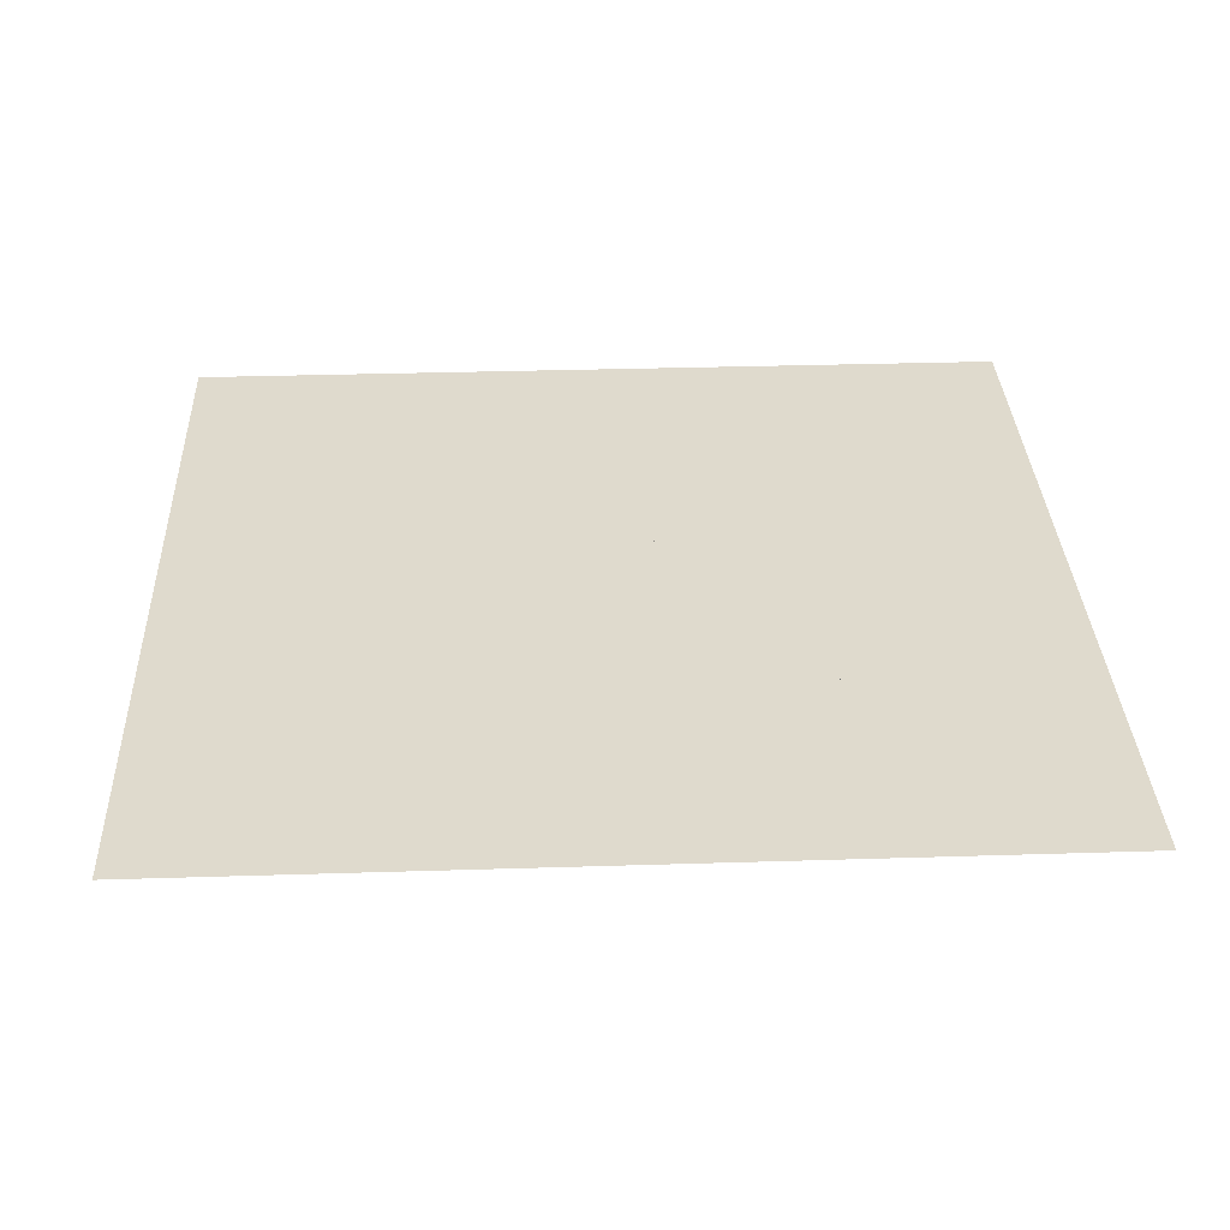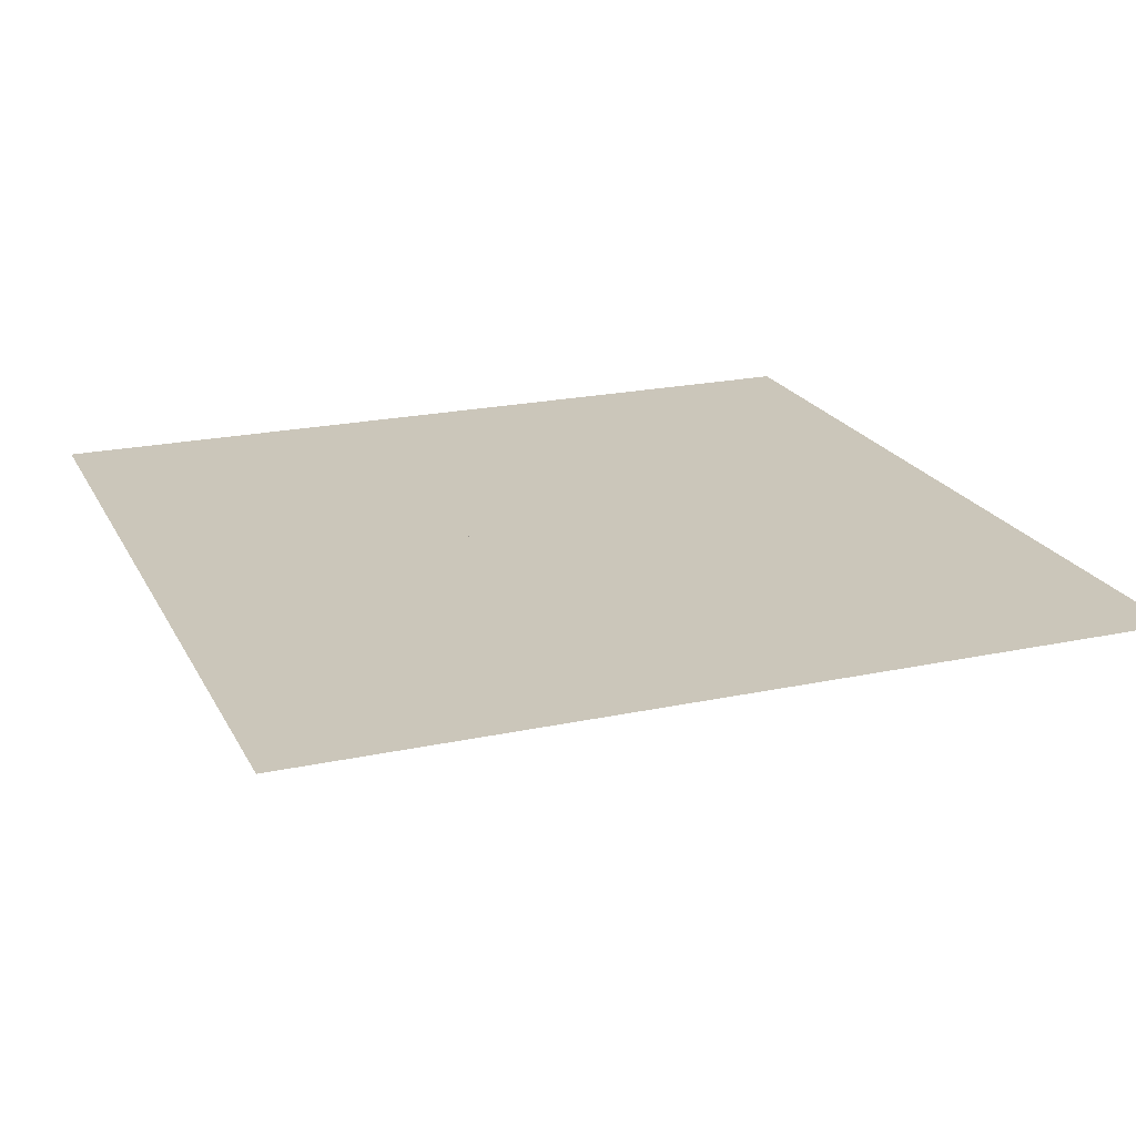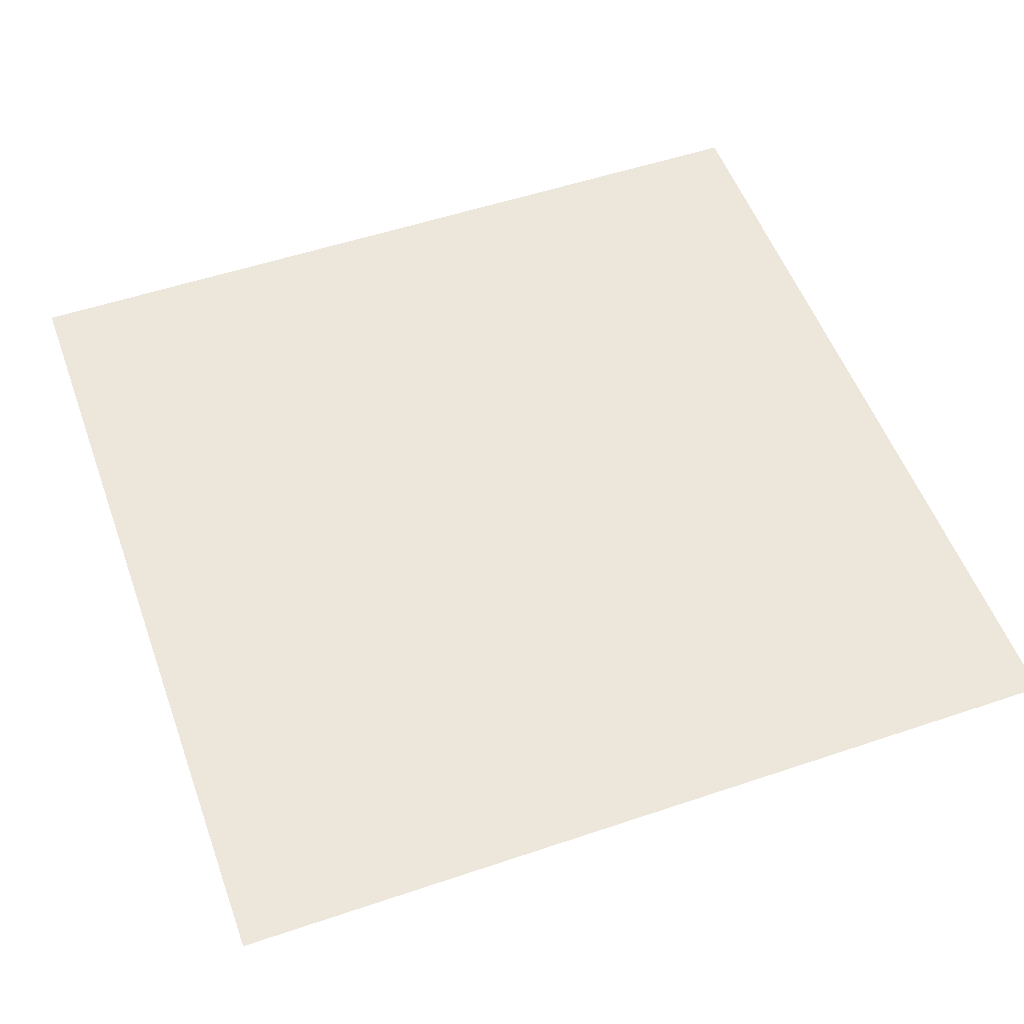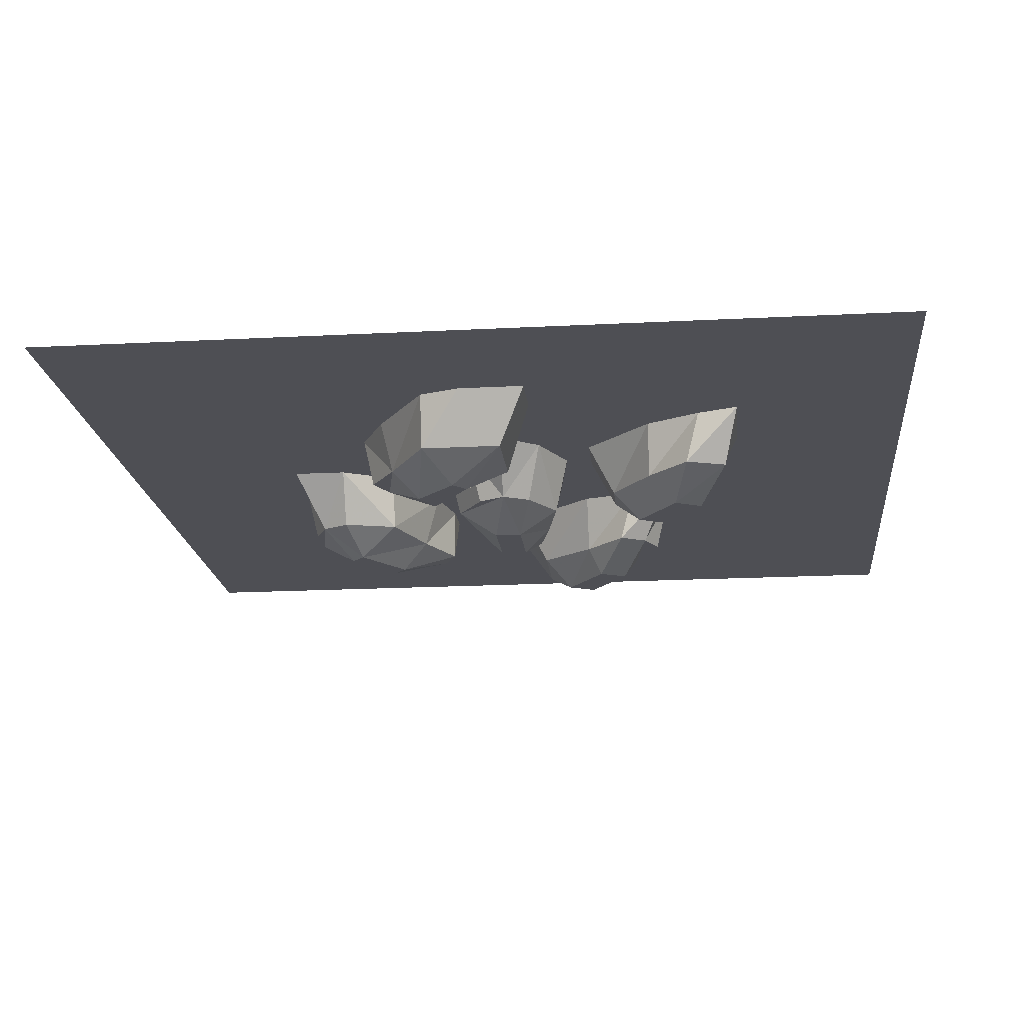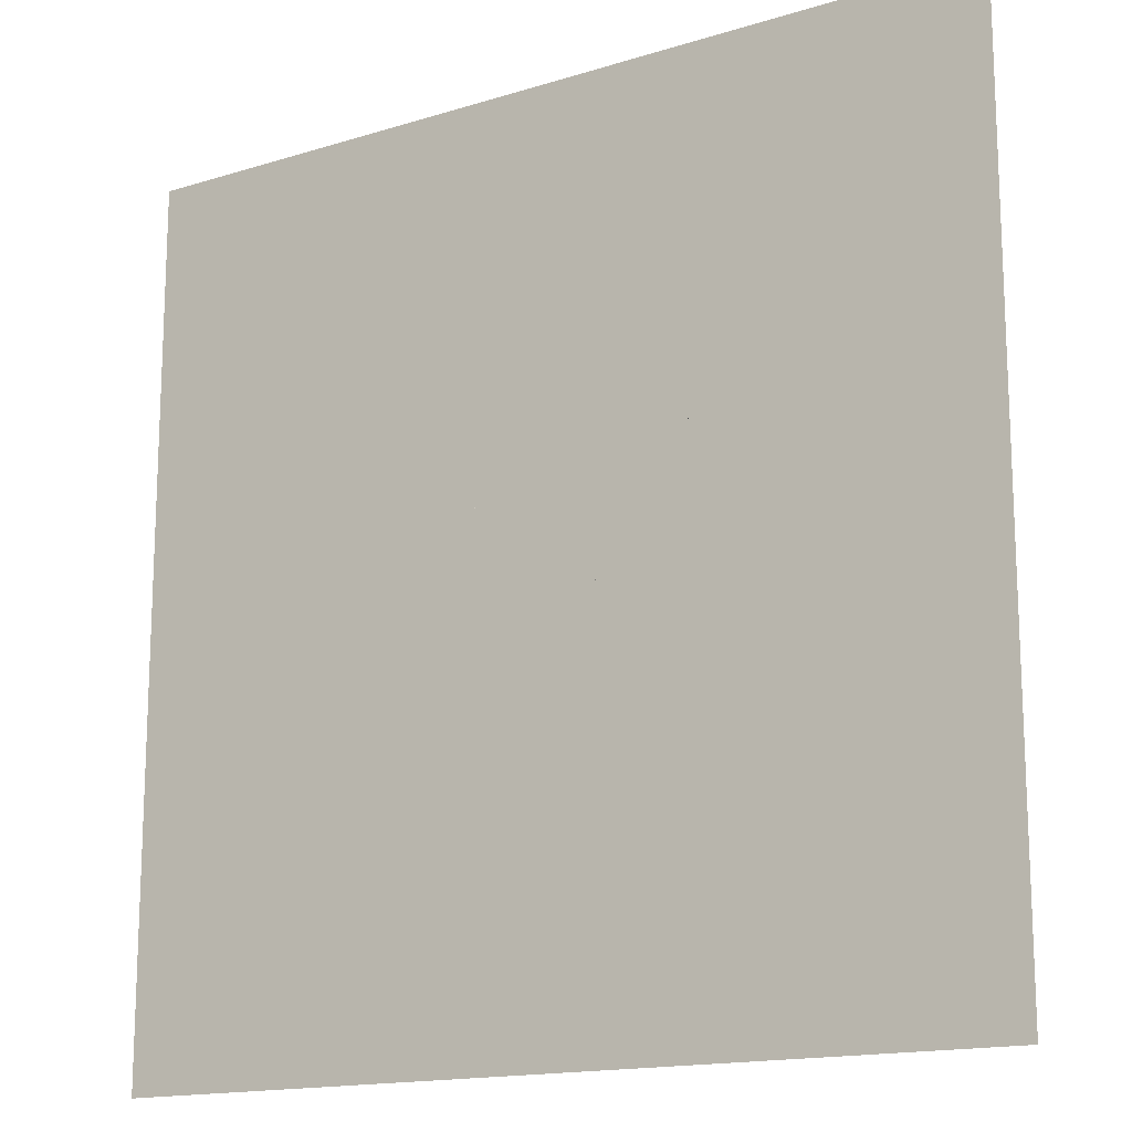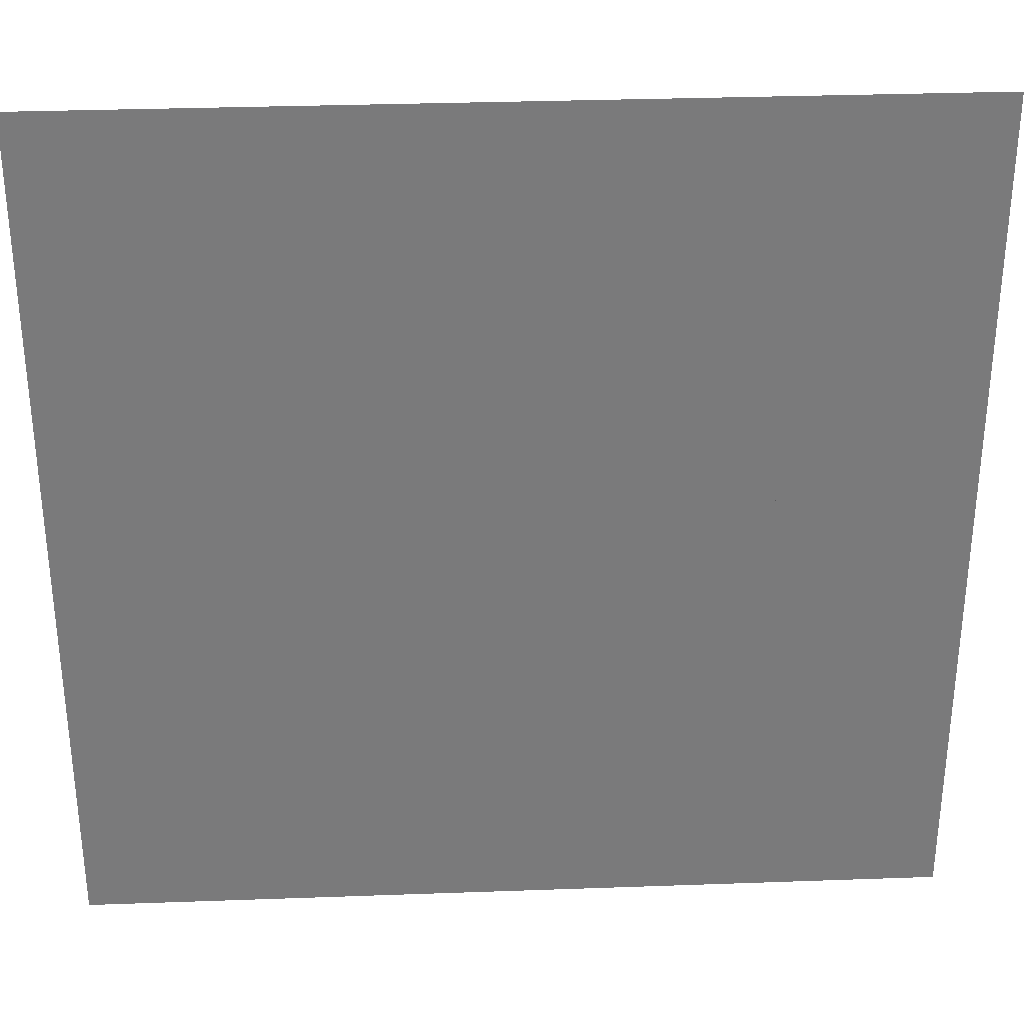
<metadata>
{"format":"obj","ext":"obj","renderer":"f3d","projection":"perspective","resolution":1024,"background":"white","views":[{"elev":32.7,"azim":-2.5,"up":"+Y"},{"elev":21.2,"azim":-111.0,"up":"+Y"},{"elev":53.5,"azim":-109.8,"up":"+Y"},{"elev":-18.3,"azim":5.8,"up":"+Y"},{"elev":-15.5,"azim":-146.8,"up":"+Z"},{"elev":32.1,"azim":177.1,"up":"+Z"}]}
</metadata>
<code>
o item/barley_seed/5
v 0 -4 -7
v 1 -6 -2
v -1 -6 -2
v -3 -4 -2
v -2 -4 -6
v -2 0 -7
v 0 0 -9
v -1 -6 3
v 1 -6 3
v 0 -4 7
v -4 -4 3
v -5 0 4
v -4 0 -3
v 2 -4 6
v 4 -4 3
v 3 0 8
v 0 0 10
v -2 -4 6
v -3 0 7
v 3 -4 -2
v 4 0 -3
v 5 0 4
v 2 -4 -6
v 2 0 -7
v -9 -4 9
v -5 -6 11
v -6 -6 13
v -8 -4 14
v -10 -4 11
v -11 0 10
v -11 0 7
v -3 -6 16
v -2 -6 15
v 1 -4 19
v -5 -4 19
v -5 0 20
v -9 0 14
v 1 -4 16
v 1 -4 13
v 3 0 17
v 3 0 21
v -2 -4 19
v -2 0 21
v -4 -4 10
v -4 0 9
v 2 0 13
v -7 -4 8
v -8 0 7
v -7 -4 -11
v -10 -6 -6
v -11 -6 -7
v -13 -4 -9
v -9 -4 -11
v -9 0 -12
v -6 0 -12
v -14 -6 -3
v -13 -6 -2
v -16 -4 0
v -17 -4 -5
v -18 0 -5
v -13 0 -10
v -14 -4 1
v -10 -4 0
v -14 0 3
v -18 0 3
v -17 -4 -2
v -18 0 -2
v -8 -4 -5
v -7 0 -5
v -10 0 1
v -6 -4 -9
v -6 0 -9
v 11 -4 -6
v 7 -6 -9
v 9 -6 -10
v 10 -4 -12
v 12 -4 -8
v 13 0 -7
v 13 0 -4
v 6 -6 -14
v 4 -6 -13
v 2 -4 -17
v 8 -4 -16
v 8 0 -18
v 12 0 -11
v 2 -4 -15
v 2 -4 -11
v -1 0 -16
v 1 0 -19
v 5 -4 -17
v 5 0 -19
v 6 -4 -8
v 6 0 -6
v 0 0 -11
v 9 -4 -5
v 10 0 -5
v 32 0 32
v 32 0 -32
v -32 0 -32
v -32 0 32
v 18 -4 13
v 14 -6 10
v 16 -6 9
v 17 -4 8
v 19 0 12
v 19 0 15
v 13 -6 5
v 11 -6 6
v 10 -4 2
v 15 -4 3
v 16 0 1
v 19 0 8
v 9 -4 4
v 9 -4 7
v 7 0 3
v 8 0 -1
v 12 -4 1
v 12 0 0
v 12 -4 11
v 12 0 12
v 7 0 7
v 15 -4 14
v 16 0 14
f 1 2 3
f 1 3 4
f 1 4 5
f 1 5 6
f 1 6 7
f 1 7 1
f 1 1 3
f 8 3 2
f 8 2 9
f 8 9 10
f 8 10 11
f 8 11 3
f 3 11 4
f 4 11 12
f 4 12 13
f 4 13 6
f 4 6 5
f 14 10 9
f 14 9 15
f 14 15 16
f 14 16 10
f 10 16 17
f 10 17 10
f 10 10 8
f 10 18 11
f 11 18 19
f 11 19 12
f 15 20 21
f 15 21 22
f 15 22 16
f 9 2 20
f 9 20 15
f 2 1 23
f 2 23 20
f 20 23 24
f 20 24 21
f 19 18 10
f 19 10 17
f 23 1 7
f 23 7 24
f 25 26 27
f 25 27 28
f 25 28 29
f 25 29 30
f 25 30 31
f 25 31 25
f 25 25 27
f 32 27 26
f 32 26 33
f 32 33 34
f 32 34 35
f 32 35 27
f 27 35 28
f 28 35 36
f 28 36 37
f 28 37 30
f 28 30 29
f 38 34 33
f 38 33 39
f 38 39 40
f 38 40 34
f 34 40 41
f 34 41 34
f 34 34 32
f 34 42 35
f 35 42 43
f 35 43 36
f 39 44 45
f 39 45 46
f 39 46 40
f 33 26 44
f 33 44 39
f 26 25 47
f 26 47 44
f 44 47 48
f 44 48 45
f 43 42 34
f 43 34 41
f 47 25 31
f 47 31 48
f 49 50 51
f 49 51 52
f 49 52 53
f 49 53 54
f 49 54 55
f 49 55 49
f 49 49 51
f 56 51 50
f 56 50 57
f 56 57 58
f 56 58 59
f 56 59 51
f 51 59 52
f 52 59 60
f 52 60 61
f 52 61 54
f 52 54 53
f 62 58 57
f 62 57 63
f 62 63 64
f 62 64 58
f 58 64 65
f 58 65 58
f 58 58 56
f 58 66 59
f 59 66 67
f 59 67 60
f 63 68 69
f 63 69 70
f 63 70 64
f 57 50 68
f 57 68 63
f 50 49 71
f 50 71 68
f 68 71 72
f 68 72 69
f 67 66 58
f 67 58 65
f 71 49 55
f 71 55 72
f 73 74 75
f 73 75 76
f 73 76 77
f 73 77 78
f 73 78 79
f 73 79 73
f 73 73 75
f 80 75 74
f 80 74 81
f 80 81 82
f 80 82 83
f 80 83 75
f 75 83 76
f 76 83 84
f 76 84 85
f 76 85 78
f 76 78 77
f 86 82 81
f 86 81 87
f 86 87 88
f 86 88 82
f 82 88 89
f 82 89 82
f 82 82 80
f 82 90 83
f 83 90 91
f 83 91 84
f 87 92 93
f 87 93 94
f 87 94 88
f 81 74 92
f 81 92 87
f 74 73 95
f 74 95 92
f 92 95 96
f 92 96 93
f 91 90 82
f 91 82 89
f 95 73 79
f 95 79 96
f 97 98 99
f 97 99 100
f 101 102 103
f 101 103 104
f 101 104 105
f 101 105 106
f 101 106 101
f 101 101 103
f 107 103 102
f 107 102 108
f 107 108 109
f 107 109 110
f 107 110 103
f 103 110 104
f 104 110 111
f 104 111 112
f 104 112 105
f 113 109 108
f 113 108 114
f 113 114 115
f 113 115 109
f 109 115 116
f 109 116 109
f 109 109 107
f 109 117 110
f 110 117 118
f 110 118 111
f 114 119 120
f 114 120 121
f 114 121 115
f 108 102 119
f 108 119 114
f 102 101 122
f 102 122 119
f 119 122 123
f 119 123 120
f 118 117 109
f 118 109 116
f 122 101 106
f 122 106 123

</code>
